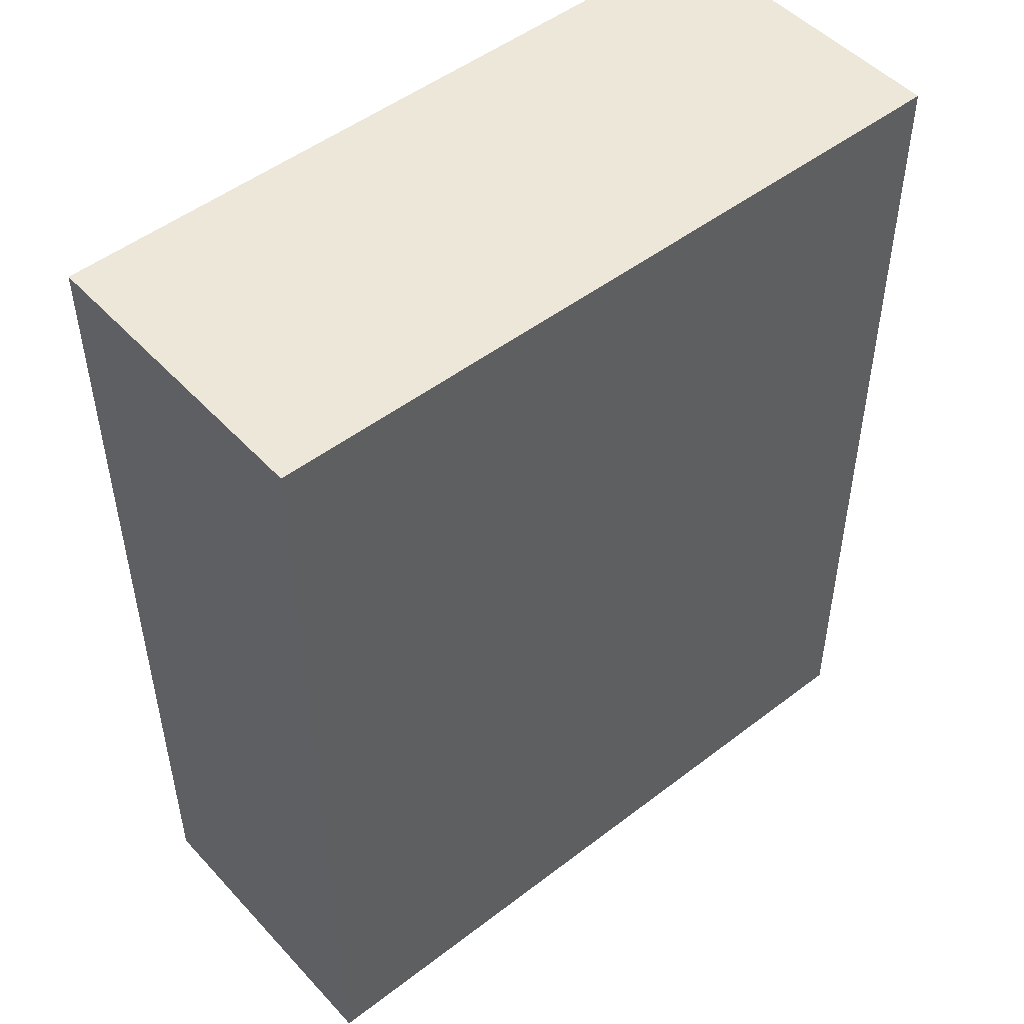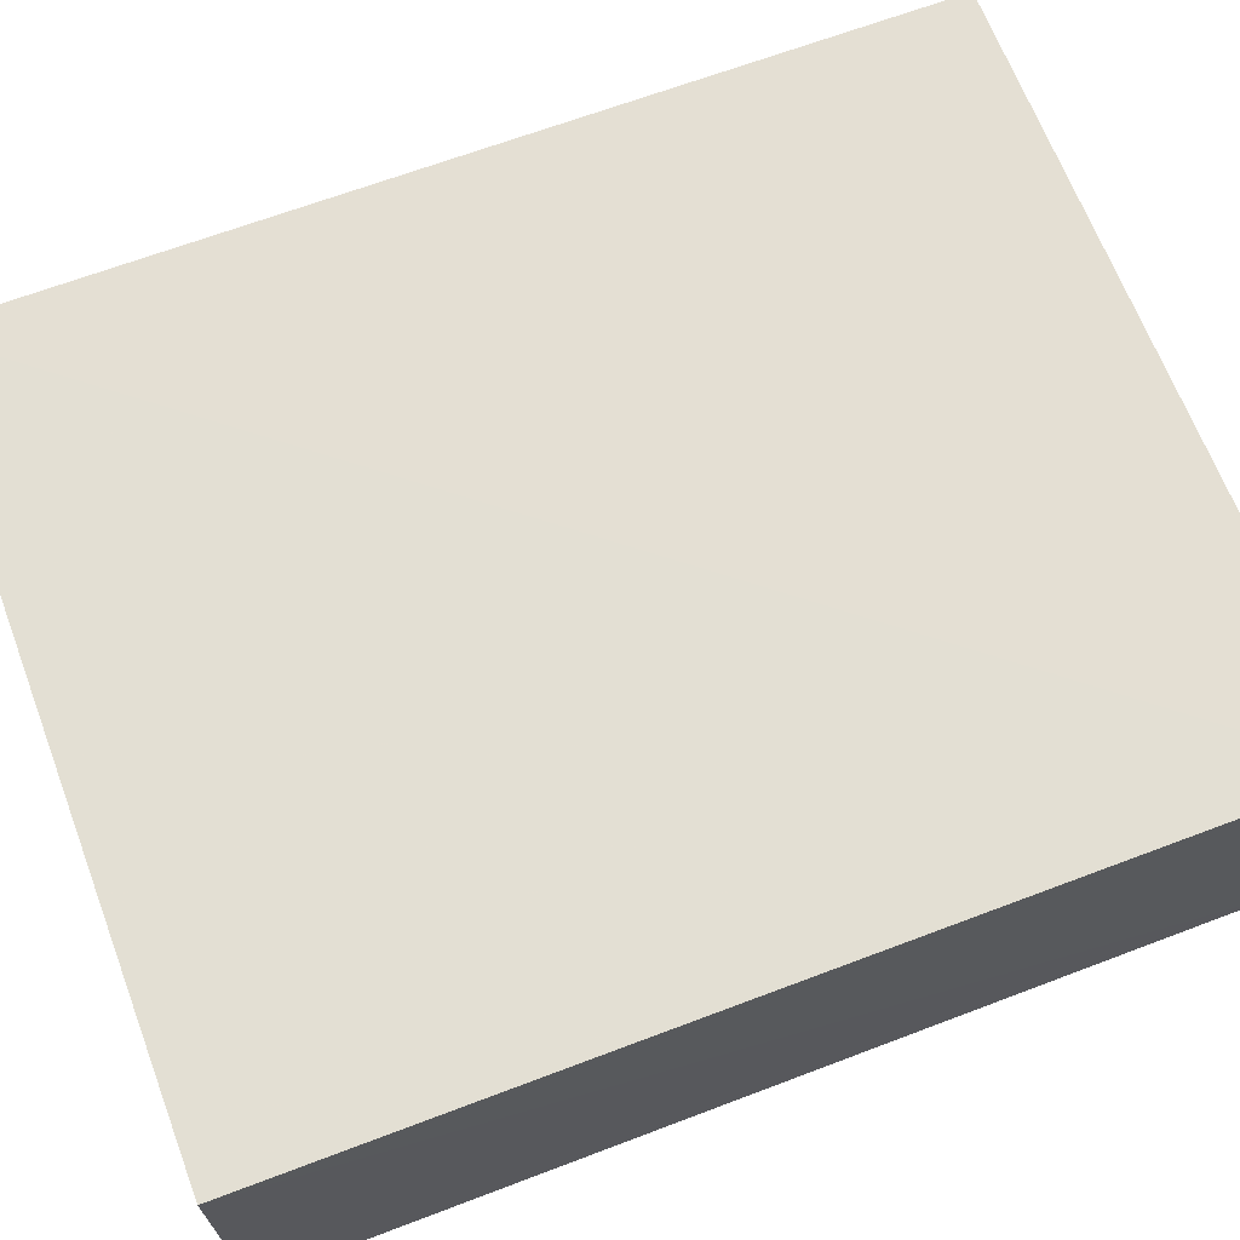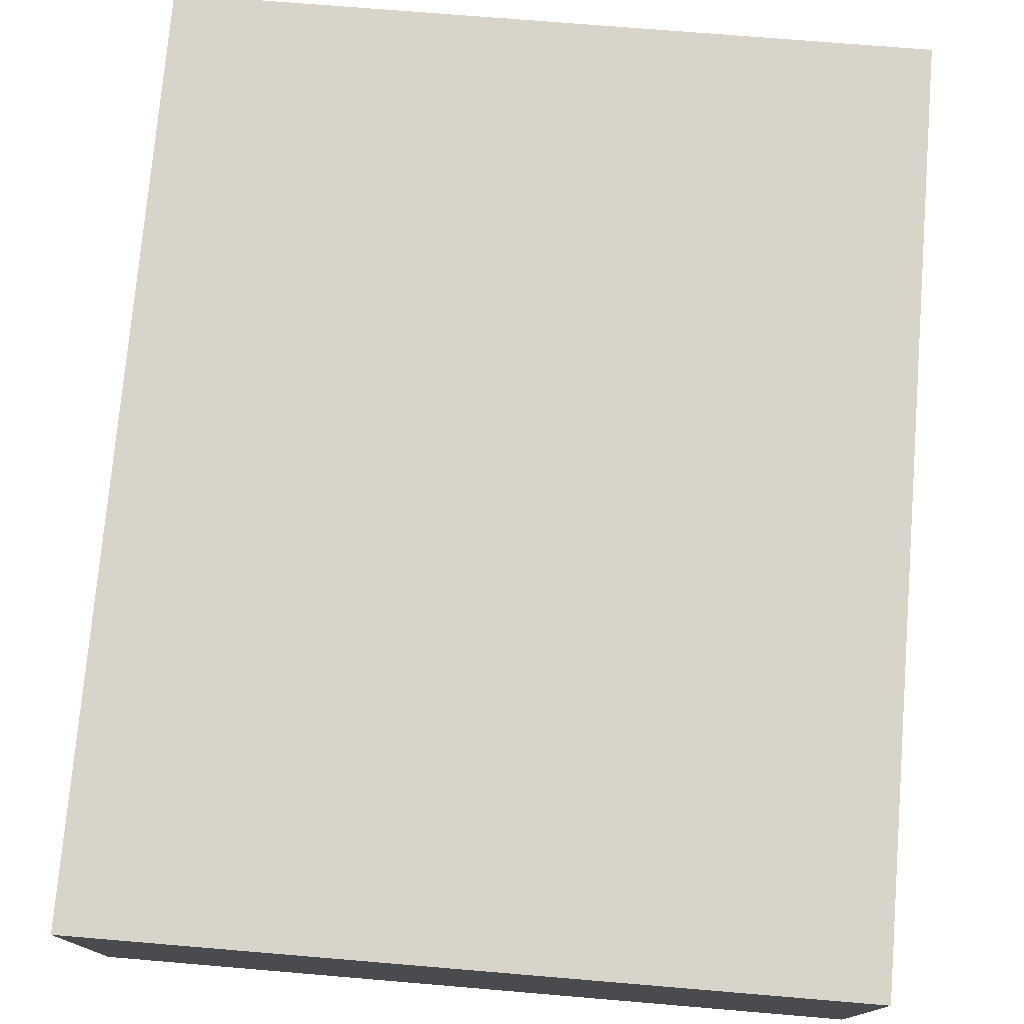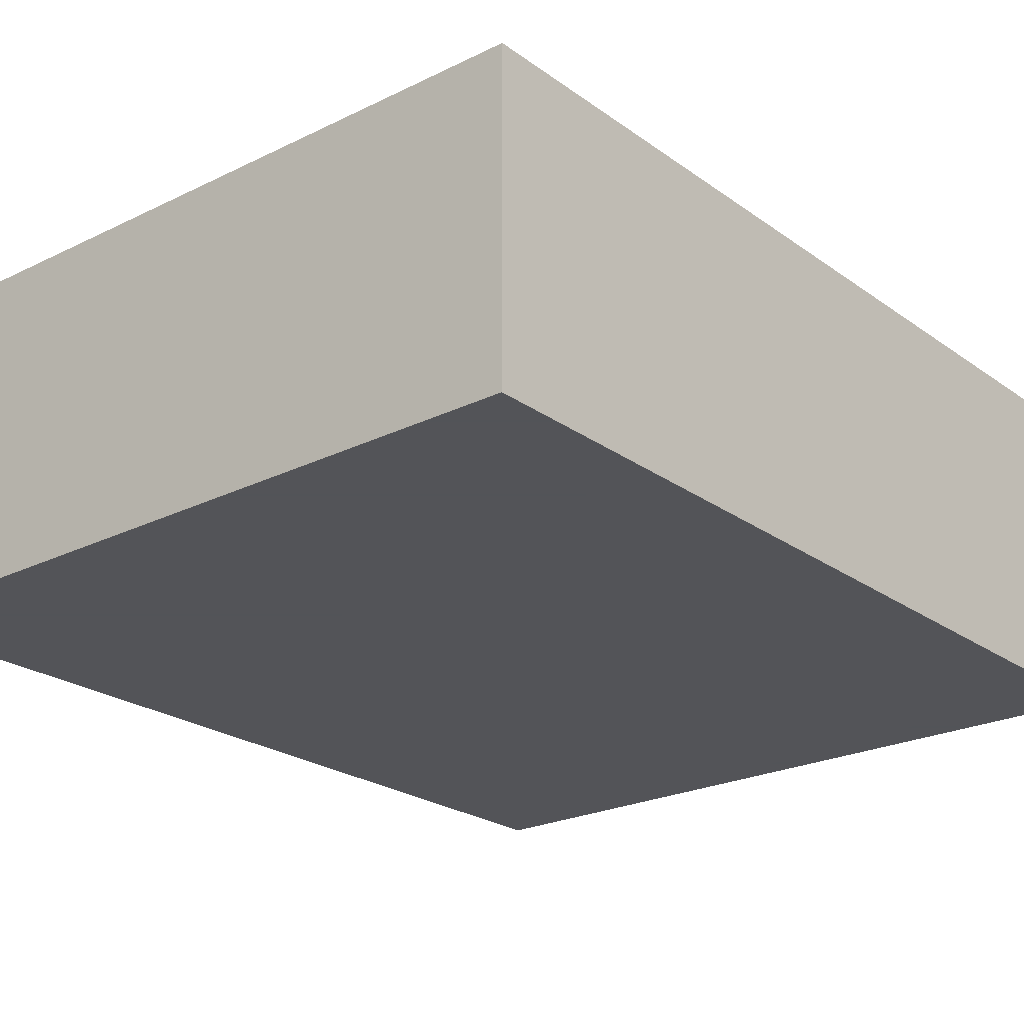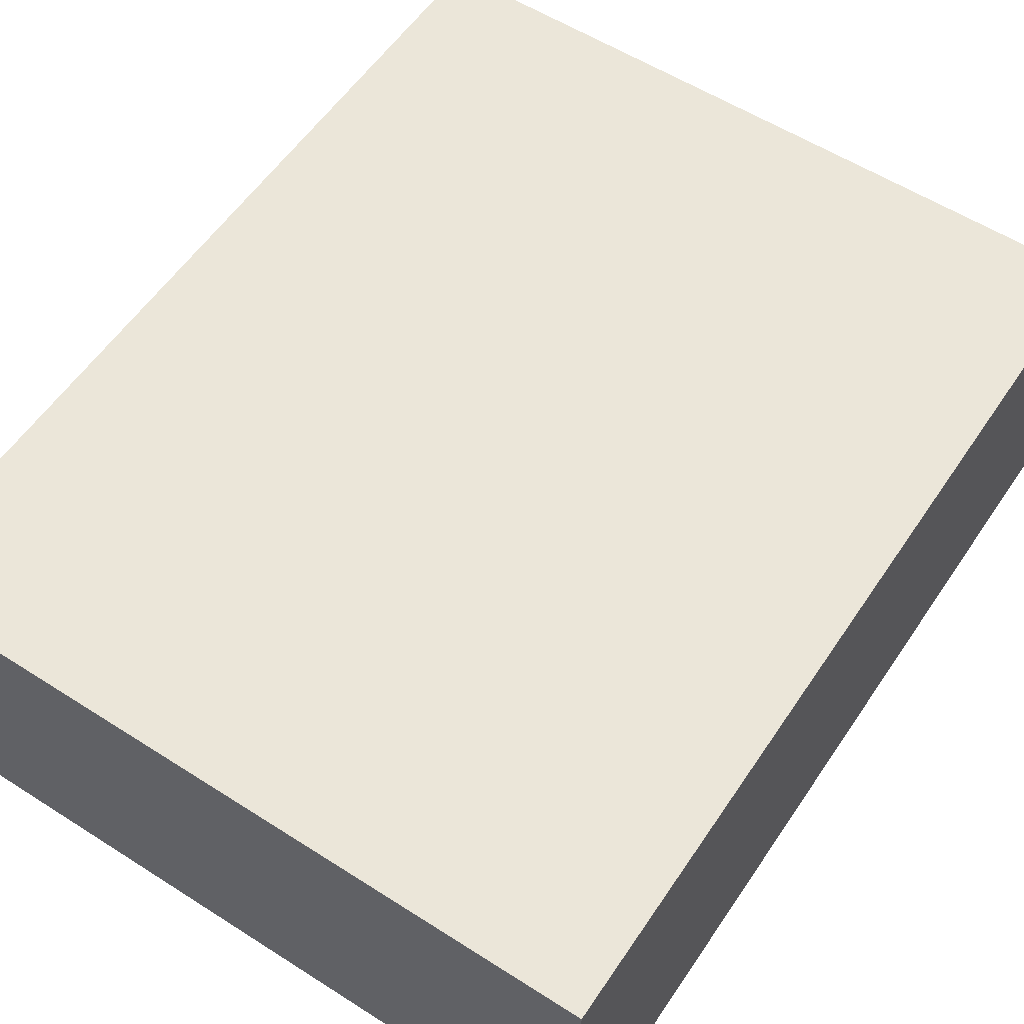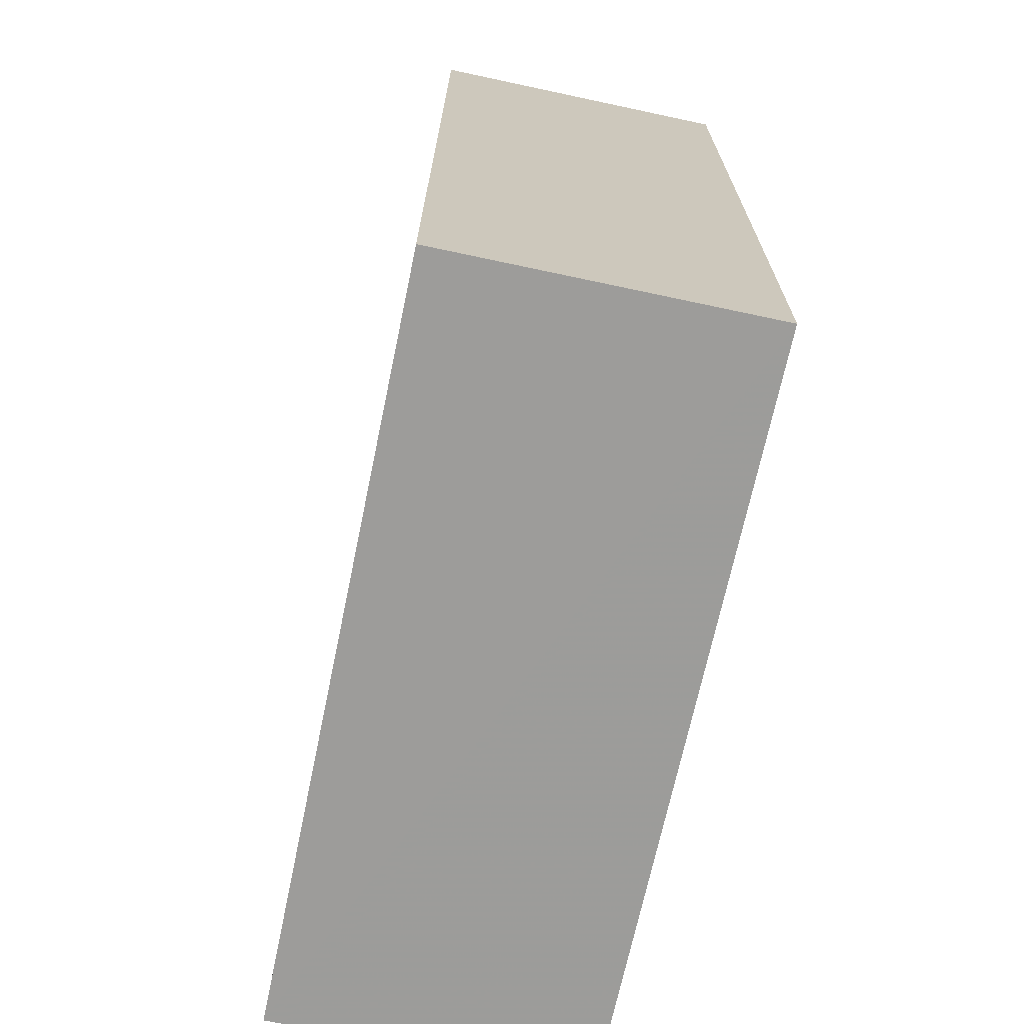
<metadata>
{"format":"obj","ext":"obj","renderer":"f3d","projection":"perspective","resolution":1024,"background":"white","views":[{"elev":49.6,"azim":139.4,"up":"+Z"},{"elev":67.4,"azim":-110.8,"up":"+Y"},{"elev":75.7,"azim":-175.2,"up":"+Y"},{"elev":-23.4,"azim":39.8,"up":"+Y"},{"elev":56.6,"azim":33.6,"up":"+Y"},{"elev":-70.0,"azim":-102.1,"up":"+Z"}]}
</metadata>
<code>
v 0.002262 0.01806 0.0997
v 0.002291 0.002057 0.09972
v 0.002256 0.01835 0.05205
v -0.03641 0.0186 0.05206
v -0.0364 0.002057 0.09972
v -0.0364 0.01834 0.0997
v 0.002291 0.002057 0.0521
v -0.0364 0.002057 0.0521
f 6 1 3
f 6 3 4
f 6 4 5
f 6 5 2
f 6 2 1
f 7 2 5
f 7 1 2
f 7 3 1
f 8 7 5
f 8 5 4
f 8 4 3
f 8 3 7

</code>
